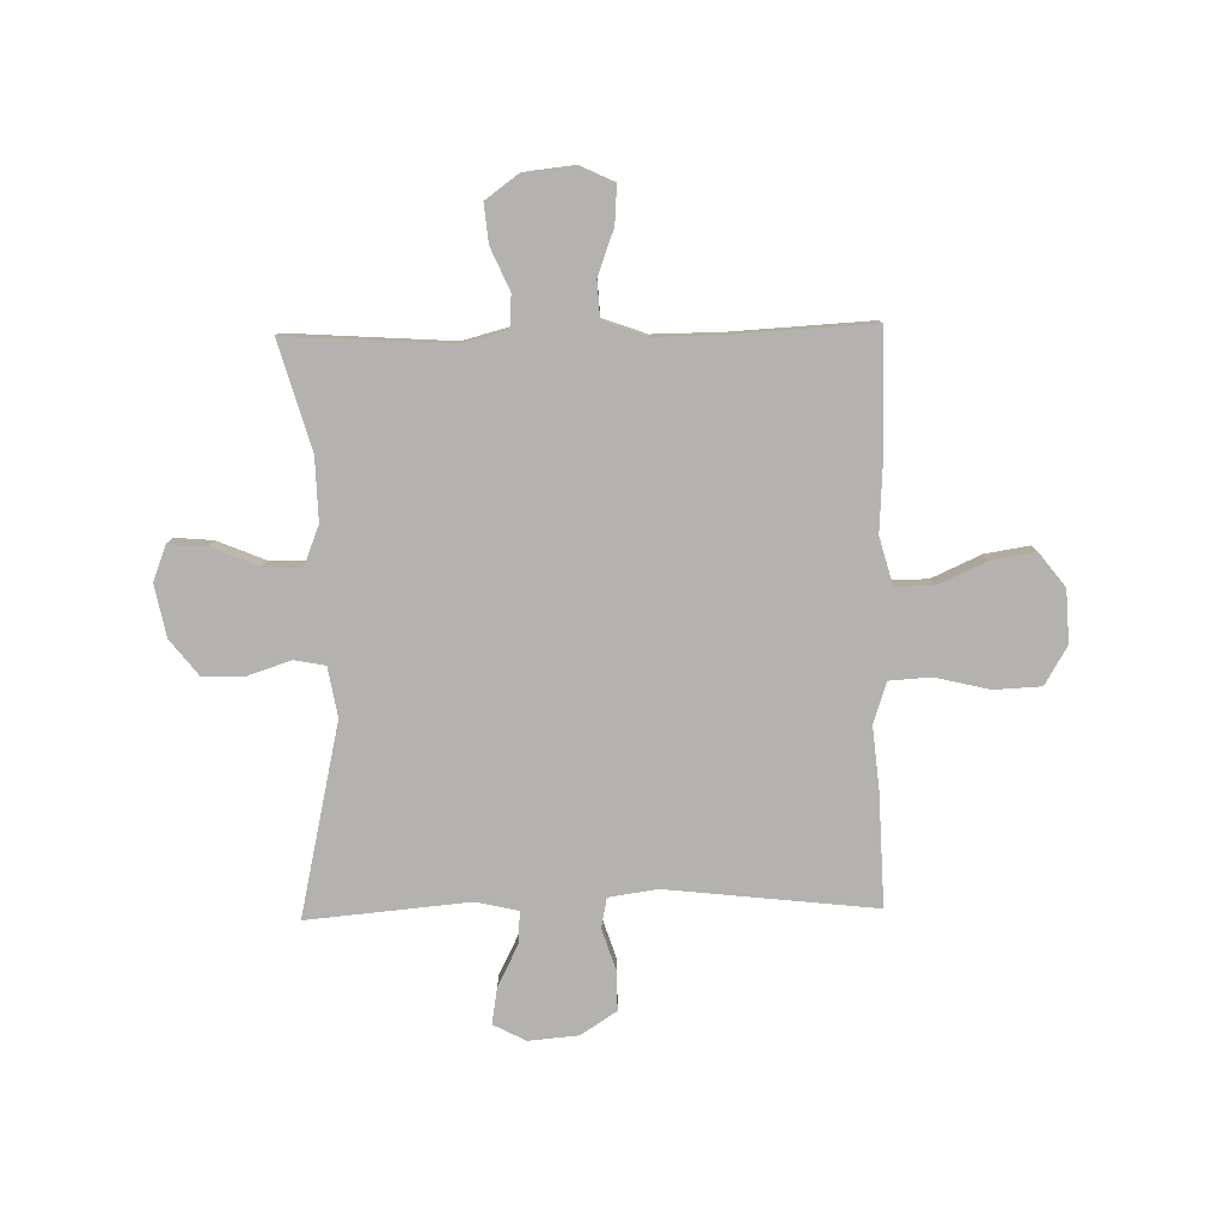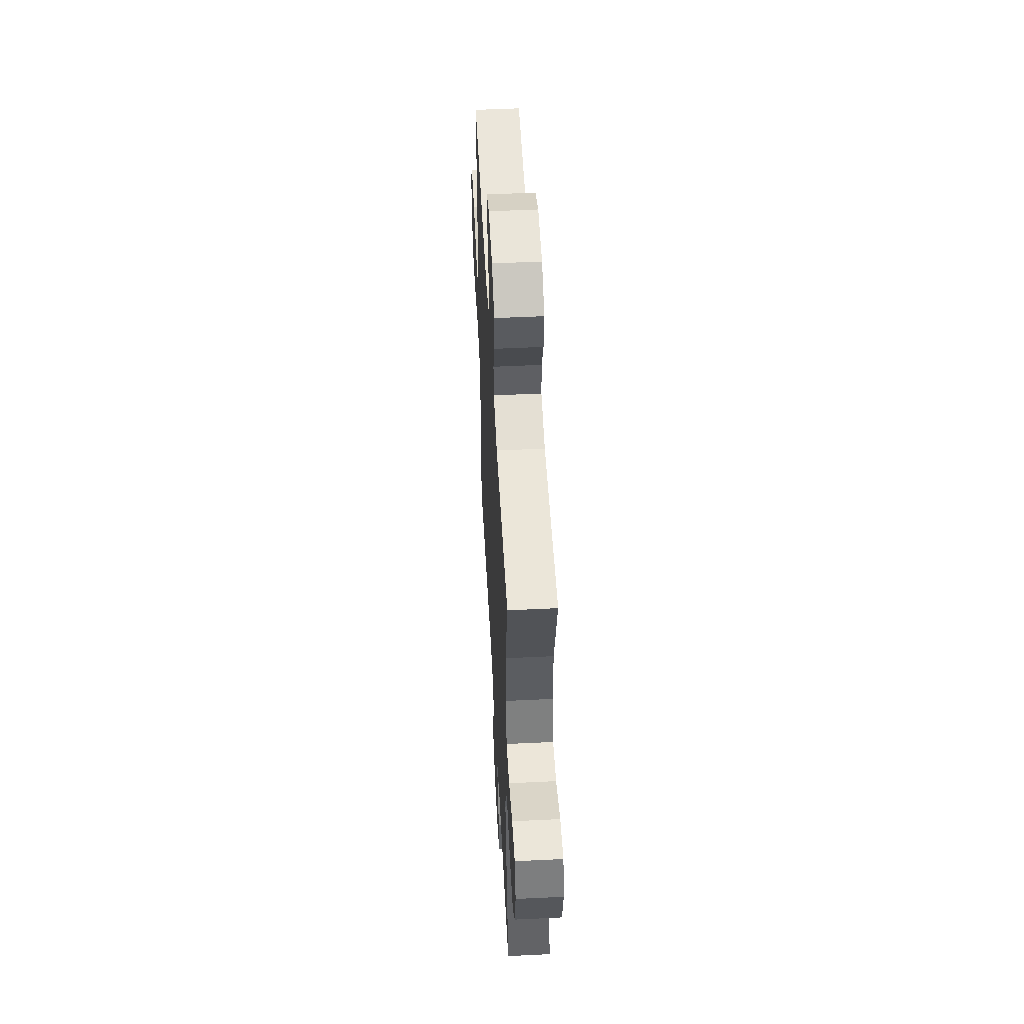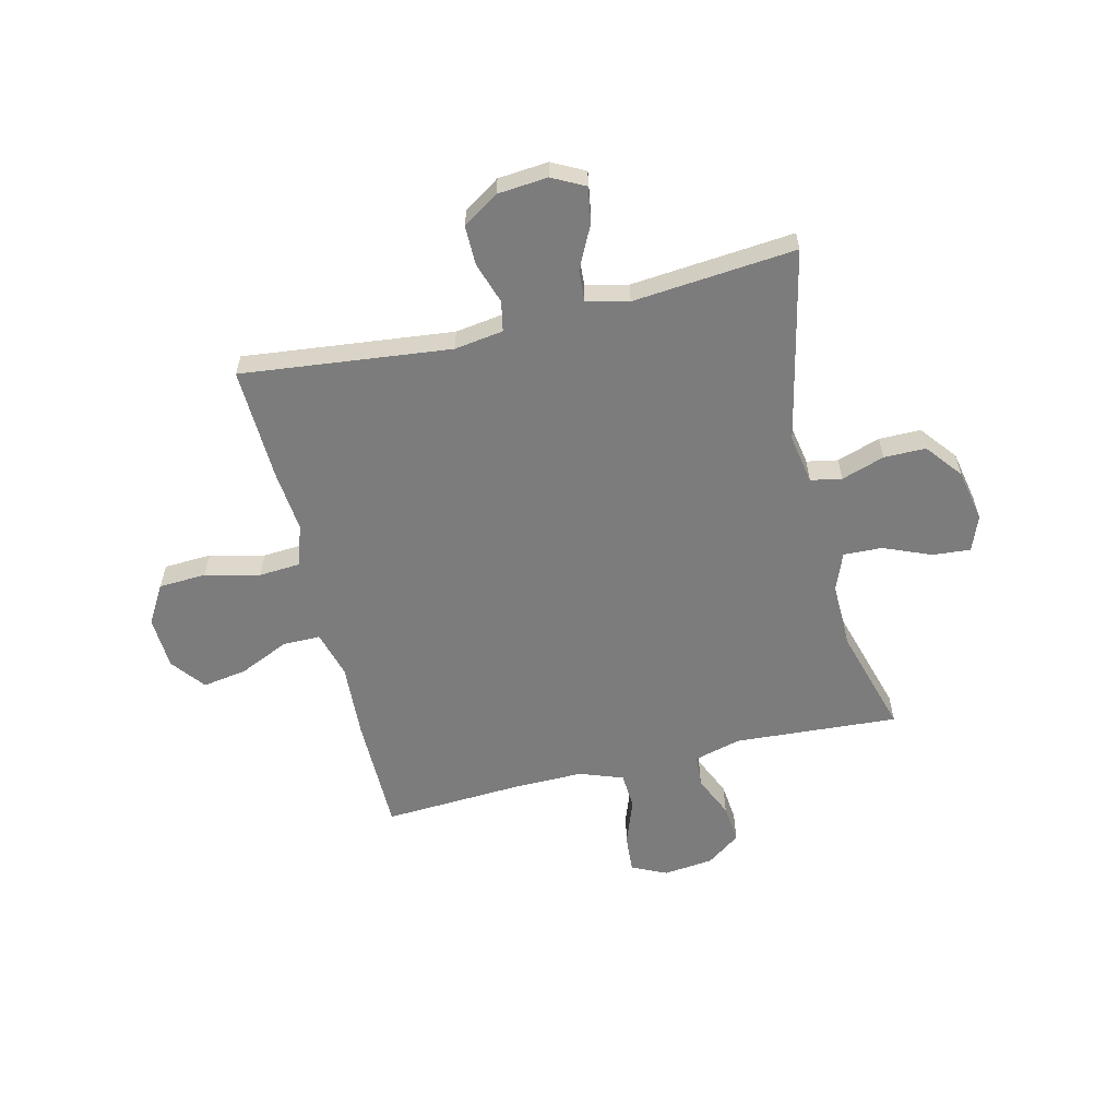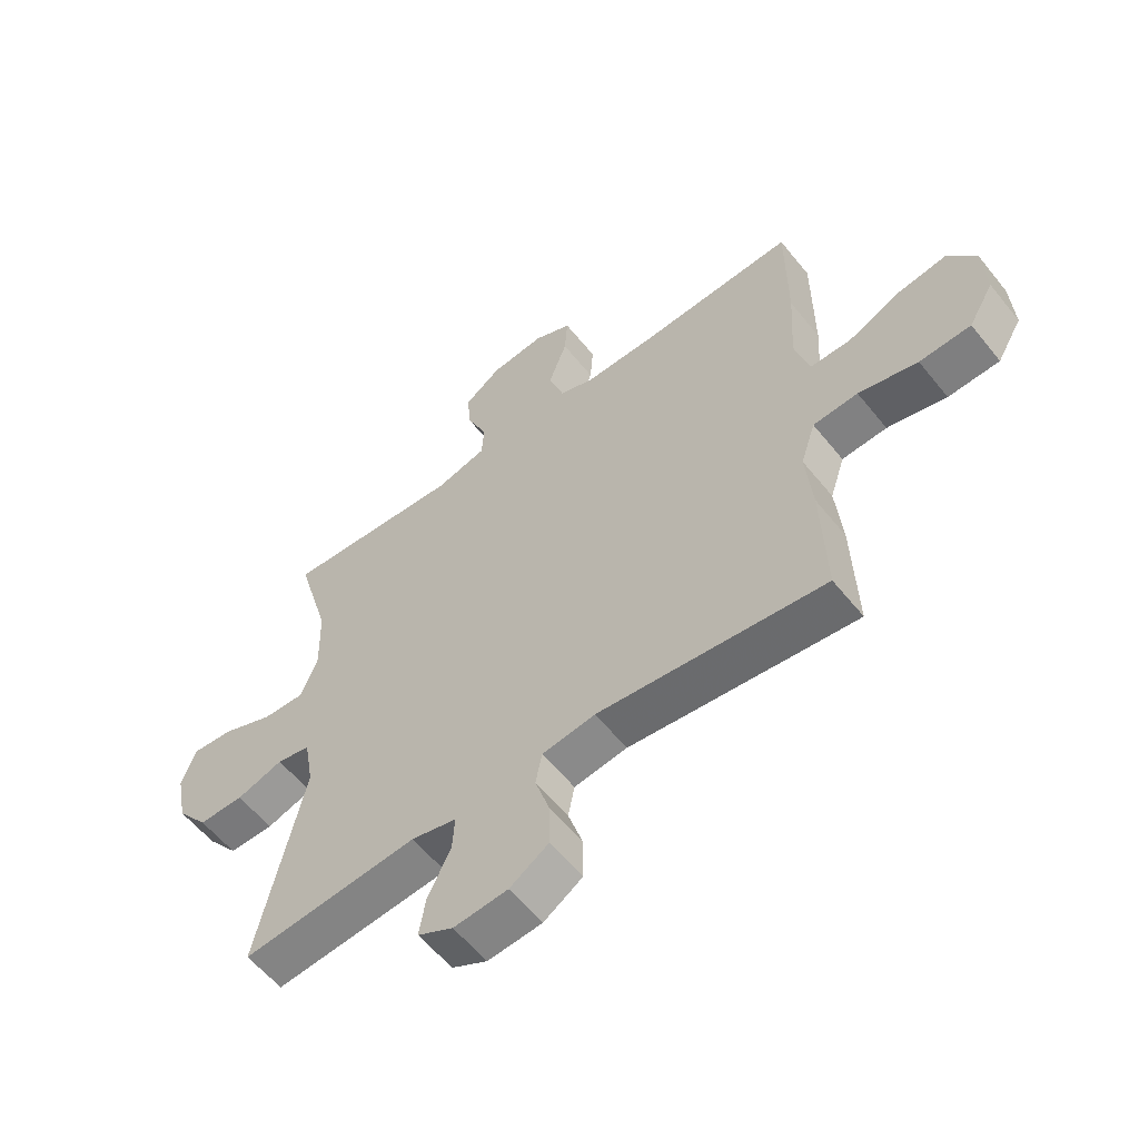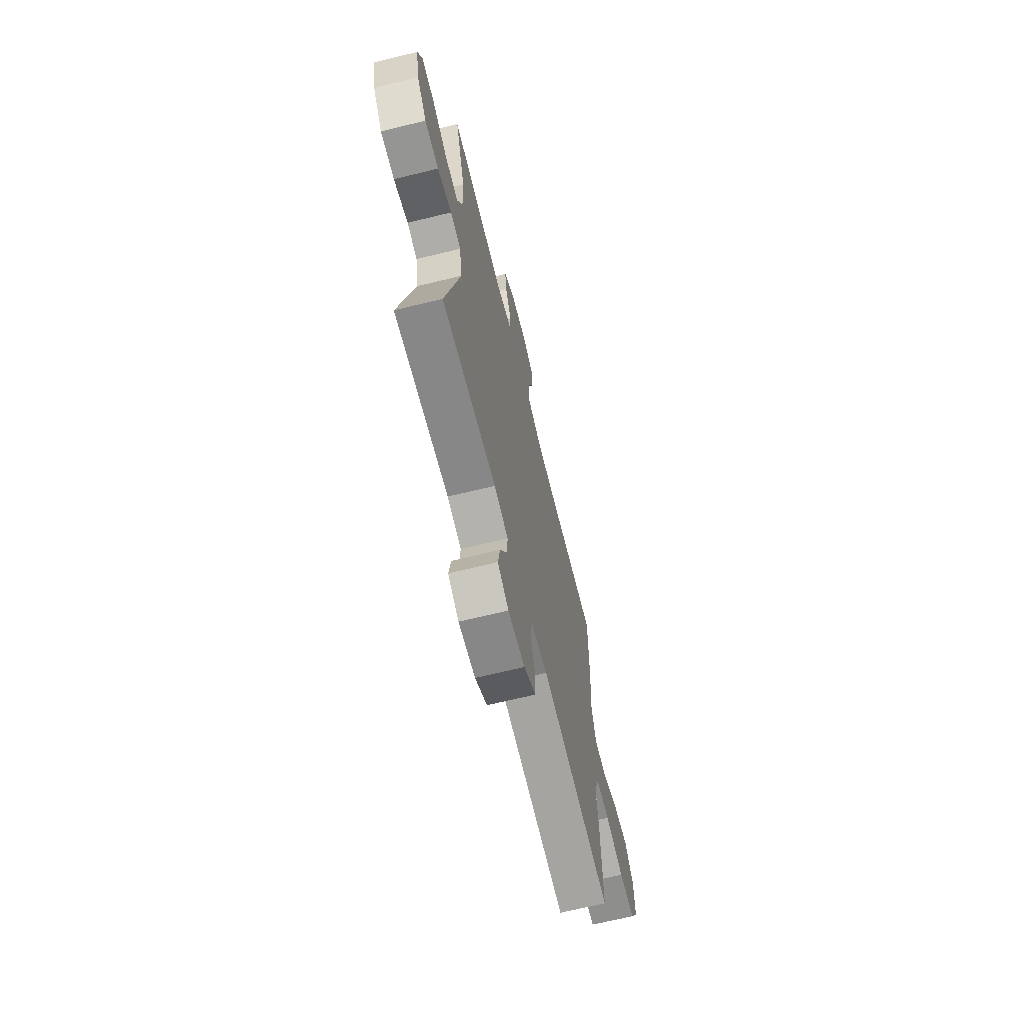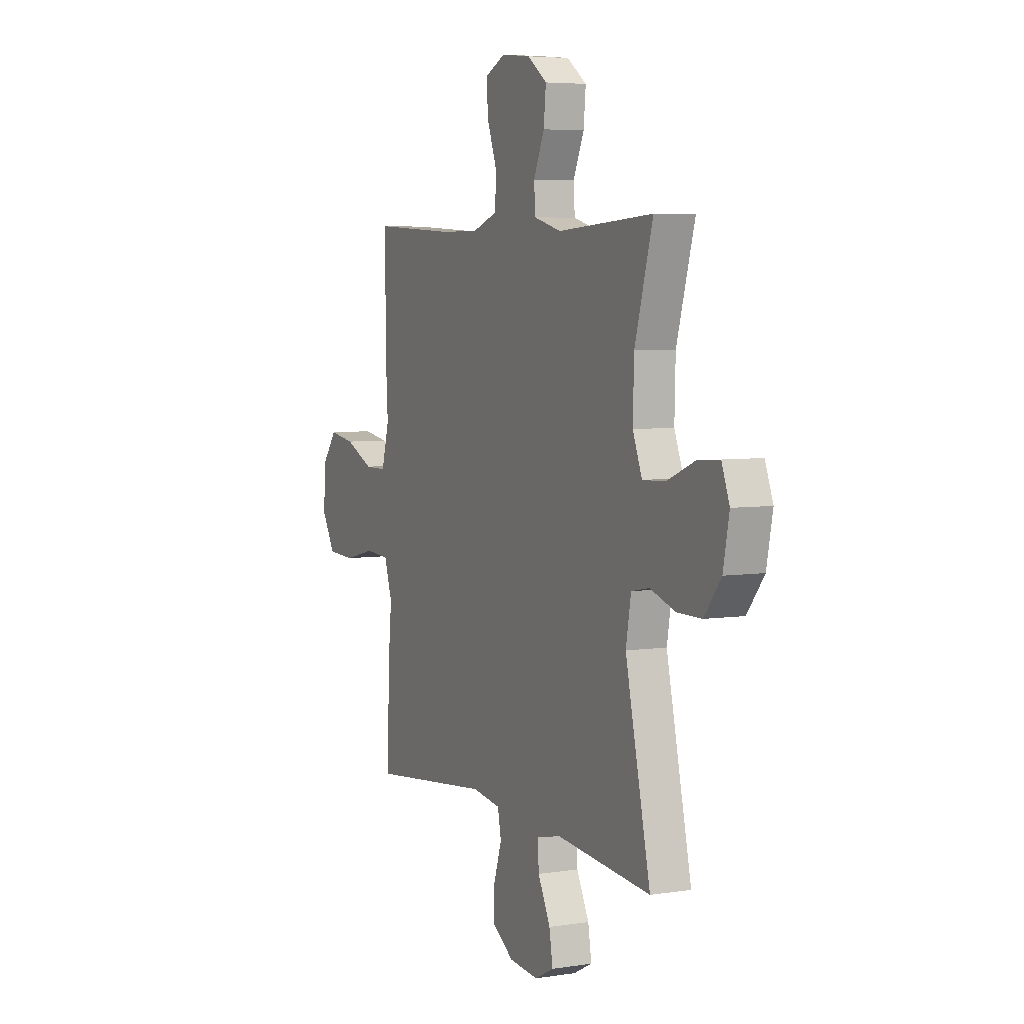
<metadata>
{"format":"obj","ext":"obj","renderer":"f3d","projection":"perspective","resolution":1024,"background":"white","views":[{"elev":-79.8,"azim":1.2,"up":"+Y"},{"elev":52.0,"azim":-93.0,"up":"+Z"},{"elev":-58.8,"azim":-166.4,"up":"+Y"},{"elev":-57.9,"azim":38.4,"up":"+Z"},{"elev":-67.3,"azim":-76.2,"up":"+Z"},{"elev":5.4,"azim":-115.6,"up":"+Z"}]}
</metadata>
<code>
v -0.5 0.07 -0.5
v -0.421 0.07 -0.146
v -0.437 0.07 -0.055
v -0.494 0.07 -0.044
v -0.573 0.07 -0.07
v -0.65 0.07 -0.07
v -0.703 0.07 -0.003
v -0.722 0.07 0.093
v -0.697 0.07 0.158
v -0.627 0.07 0.152
v -0.54 0.07 0.116
v -0.469 0.07 0.113
v -0.44 0.07 0.186
v -0.443 0.07 0.302
v -0.5 0.07 0.5
v -0.199 0.07 0.48
v -0.113 0.07 0.503
v -0.109 0.07 0.562
v -0.143 0.07 0.639
v -0.15 0.07 0.711
v -0.088 0.07 0.756
v 0.004 0.07 0.766
v 0.068 0.07 0.736
v 0.063 0.07 0.666
v 0.032 0.07 0.582
v 0.036 0.07 0.514
v 0.116 0.07 0.485
v 0.241 0.07 0.486
v 0.5 0.07 0.5
v 0.501 0.07 0.284
v 0.493 0.07 0.147
v 0.517 0.07 0.06
v 0.586 0.07 0.06
v 0.677 0.07 0.101
v 0.759 0.07 0.114
v 0.807 0.07 0.052
v 0.812 0.07 -0.045
v 0.77 0.07 -0.116
v 0.683 0.07 -0.12
v 0.583 0.07 -0.096
v 0.507 0.07 -0.101
v 0.482 0.07 -0.177
v 0.493 0.07 -0.293
v 0.5 0.07 -0.5
v 0.116 0.07 -0.457
v 0.026 0.07 -0.47
v 0.015 0.07 -0.525
v 0.04 0.07 -0.602
v 0.04 0.07 -0.674
v -0.026 0.07 -0.717
v -0.118 0.07 -0.725
v -0.178 0.07 -0.694
v -0.167 0.07 -0.628
v -0.128 0.07 -0.55
v -0.124 0.07 -0.491
v -0.201 0.07 -0.473
v -0.5 0 -0.5
v -0.421 0 -0.146
v -0.437 0 -0.055
v -0.494 0 -0.044
v -0.573 0 -0.07
v -0.65 0 -0.07
v -0.703 0 -0.003
v -0.722 0 0.093
v -0.697 0 0.158
v -0.627 0 0.152
v -0.54 0 0.116
v -0.469 0 0.113
v -0.44 0 0.186
v -0.443 0 0.302
v -0.5 0 0.5
v -0.199 0 0.48
v -0.113 0 0.503
v -0.109 0 0.562
v -0.143 0 0.639
v -0.15 0 0.711
v -0.088 0 0.756
v 0.004 0 0.766
v 0.068 0 0.736
v 0.063 0 0.666
v 0.032 0 0.582
v 0.036 0 0.514
v 0.116 0 0.485
v 0.241 0 0.486
v 0.5 0 0.5
v 0.501 0 0.284
v 0.493 0 0.147
v 0.517 0 0.06
v 0.586 0 0.06
v 0.677 0 0.101
v 0.759 0 0.114
v 0.807 0 0.052
v 0.812 0 -0.045
v 0.77 0 -0.116
v 0.683 0 -0.12
v 0.583 0 -0.096
v 0.507 0 -0.101
v 0.482 0 -0.177
v 0.493 0 -0.293
v 0.5 0 -0.5
v 0.116 0 -0.457
v 0.026 0 -0.47
v 0.015 0 -0.525
v 0.04 0 -0.602
v 0.04 0 -0.674
v -0.026 0 -0.717
v -0.118 0 -0.725
v -0.178 0 -0.694
v -0.167 0 -0.628
v -0.128 0 -0.55
v -0.124 0 -0.491
v -0.201 0 -0.473
f 51 52 53 54
f 51 54 55
f 50 51 55
f 47 48 49 50
f 46 47 50 55
f 45 46 55 56
f 42 43 44 45
f 41 42 45 56
f 37 38 39 40
f 37 40 41
f 36 37 41
f 33 34 35 36
f 32 33 36 41
f 31 32 41 56
f 28 29 30 31
f 27 28 31 56
f 22 23 24 25
f 22 25 26
f 21 22 26
f 18 19 20 21
f 17 18 21 26
f 16 17 26 27
f 14 15 16
f 13 14 16 27
f 8 9 10 11
f 8 11 12
f 7 8 12
f 4 5 6 7
f 3 4 7 12
f 27 56 1 2
f 3 12 13 27
f 2 3 27
f 110 109 108 107
f 111 110 107
f 111 107 106
f 106 105 104 103
f 111 106 103 102
f 112 111 102 101
f 101 100 99 98
f 112 101 98 97
f 96 95 94 93
f 97 96 93
f 97 93 92
f 92 91 90 89
f 97 92 89 88
f 112 97 88 87
f 87 86 85 84
f 112 87 84 83
f 81 80 79 78
f 82 81 78
f 82 78 77
f 77 76 75 74
f 82 77 74 73
f 83 82 73 72
f 72 71 70
f 83 72 70 69
f 67 66 65 64
f 68 67 64
f 68 64 63
f 63 62 61 60
f 68 63 60 59
f 58 57 112 83
f 83 69 68 59
f 83 59 58
f 1 57 58 2
f 2 58 59 3
f 3 59 60 4
f 4 60 61 5
f 5 61 62 6
f 6 62 63 7
f 7 63 64 8
f 8 64 65 9
f 9 65 66 10
f 10 66 67 11
f 11 67 68 12
f 12 68 69 13
f 13 69 70 14
f 14 70 71 15
f 15 71 72 16
f 16 72 73 17
f 17 73 74 18
f 18 74 75 19
f 19 75 76 20
f 20 76 77 21
f 21 77 78 22
f 22 78 79 23
f 23 79 80 24
f 24 80 81 25
f 25 81 82 26
f 26 82 83 27
f 27 83 84 28
f 28 84 85 29
f 29 85 86 30
f 30 86 87 31
f 31 87 88 32
f 32 88 89 33
f 33 89 90 34
f 34 90 91 35
f 35 91 92 36
f 36 92 93 37
f 37 93 94 38
f 38 94 95 39
f 39 95 96 40
f 40 96 97 41
f 41 97 98 42
f 42 98 99 43
f 43 99 100 44
f 44 100 101 45
f 45 101 102 46
f 46 102 103 47
f 47 103 104 48
f 48 104 105 49
f 49 105 106 50
f 50 106 107 51
f 51 107 108 52
f 52 108 109 53
f 53 109 110 54
f 54 110 111 55
f 55 111 112 56
f 56 112 57 1

</code>
